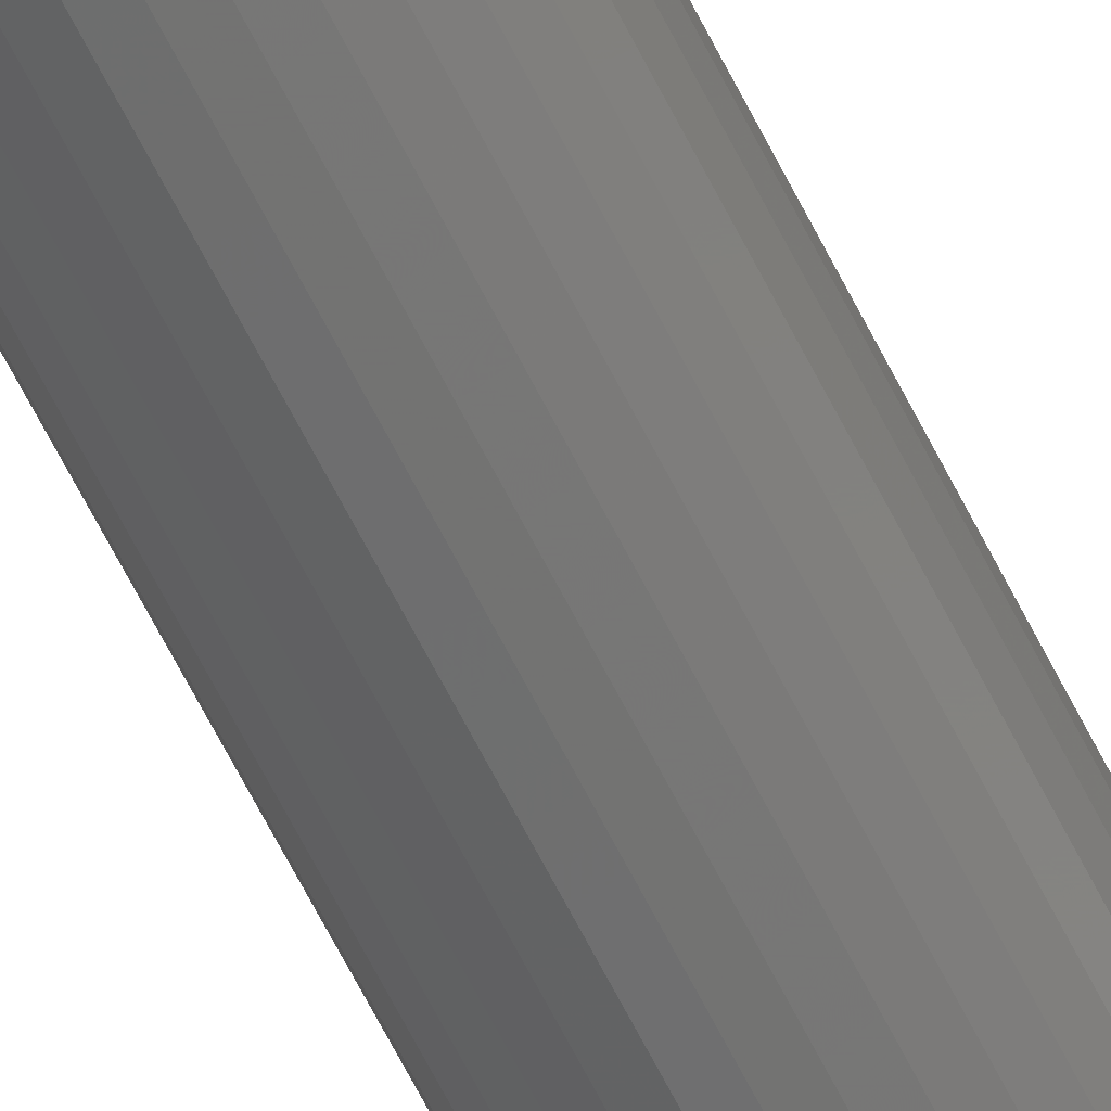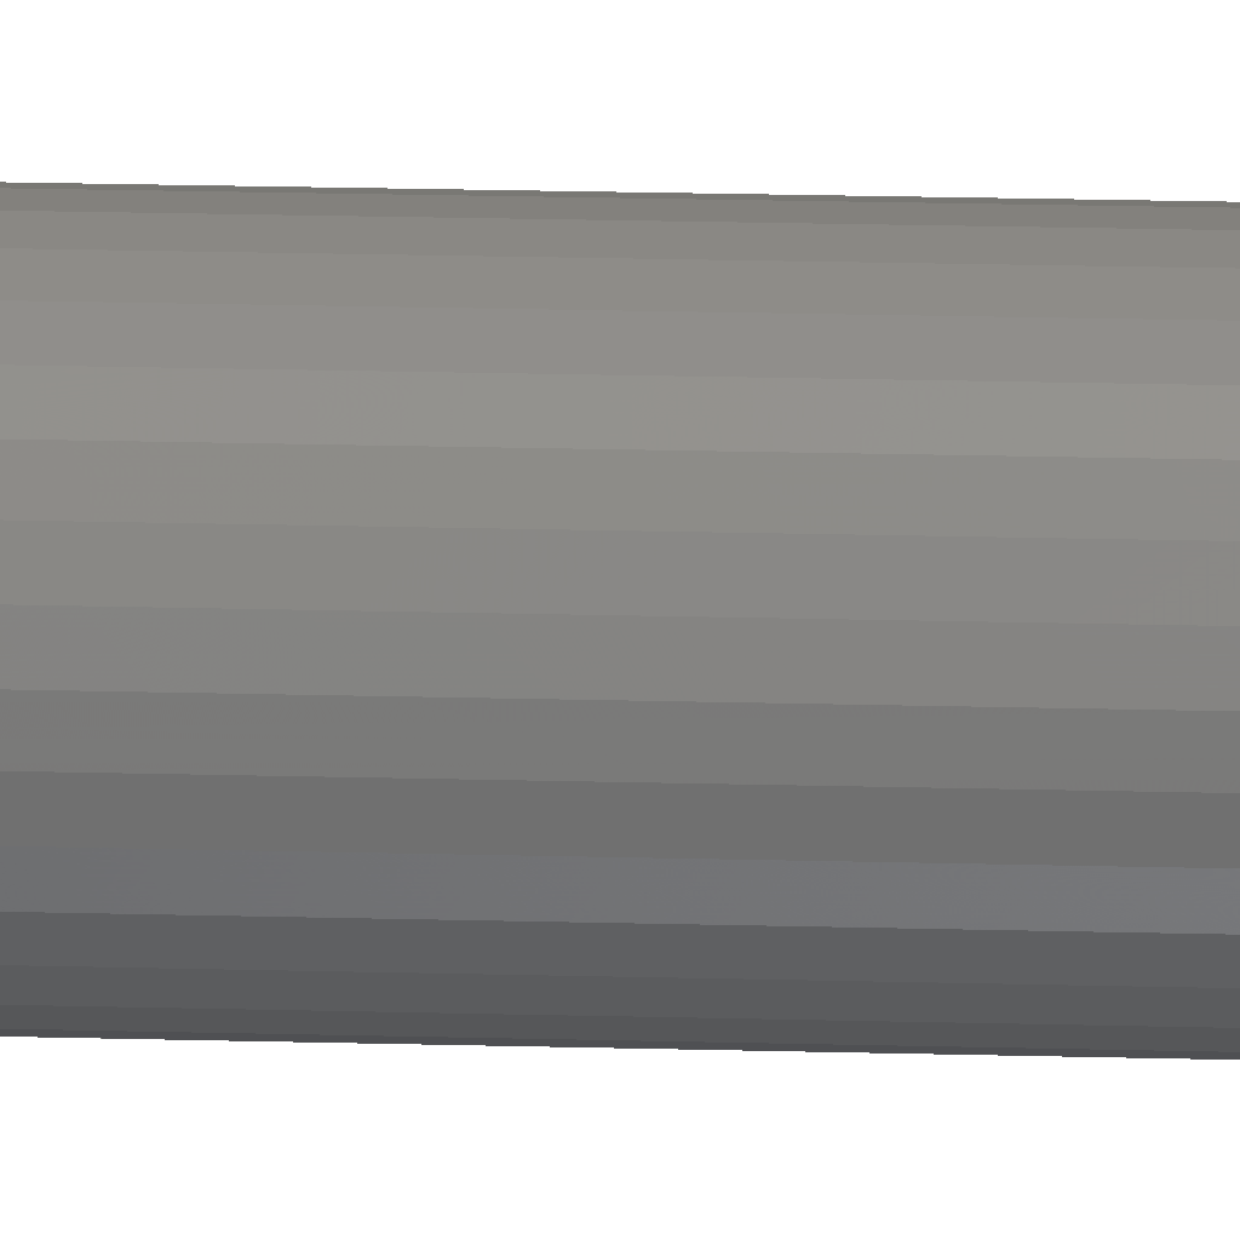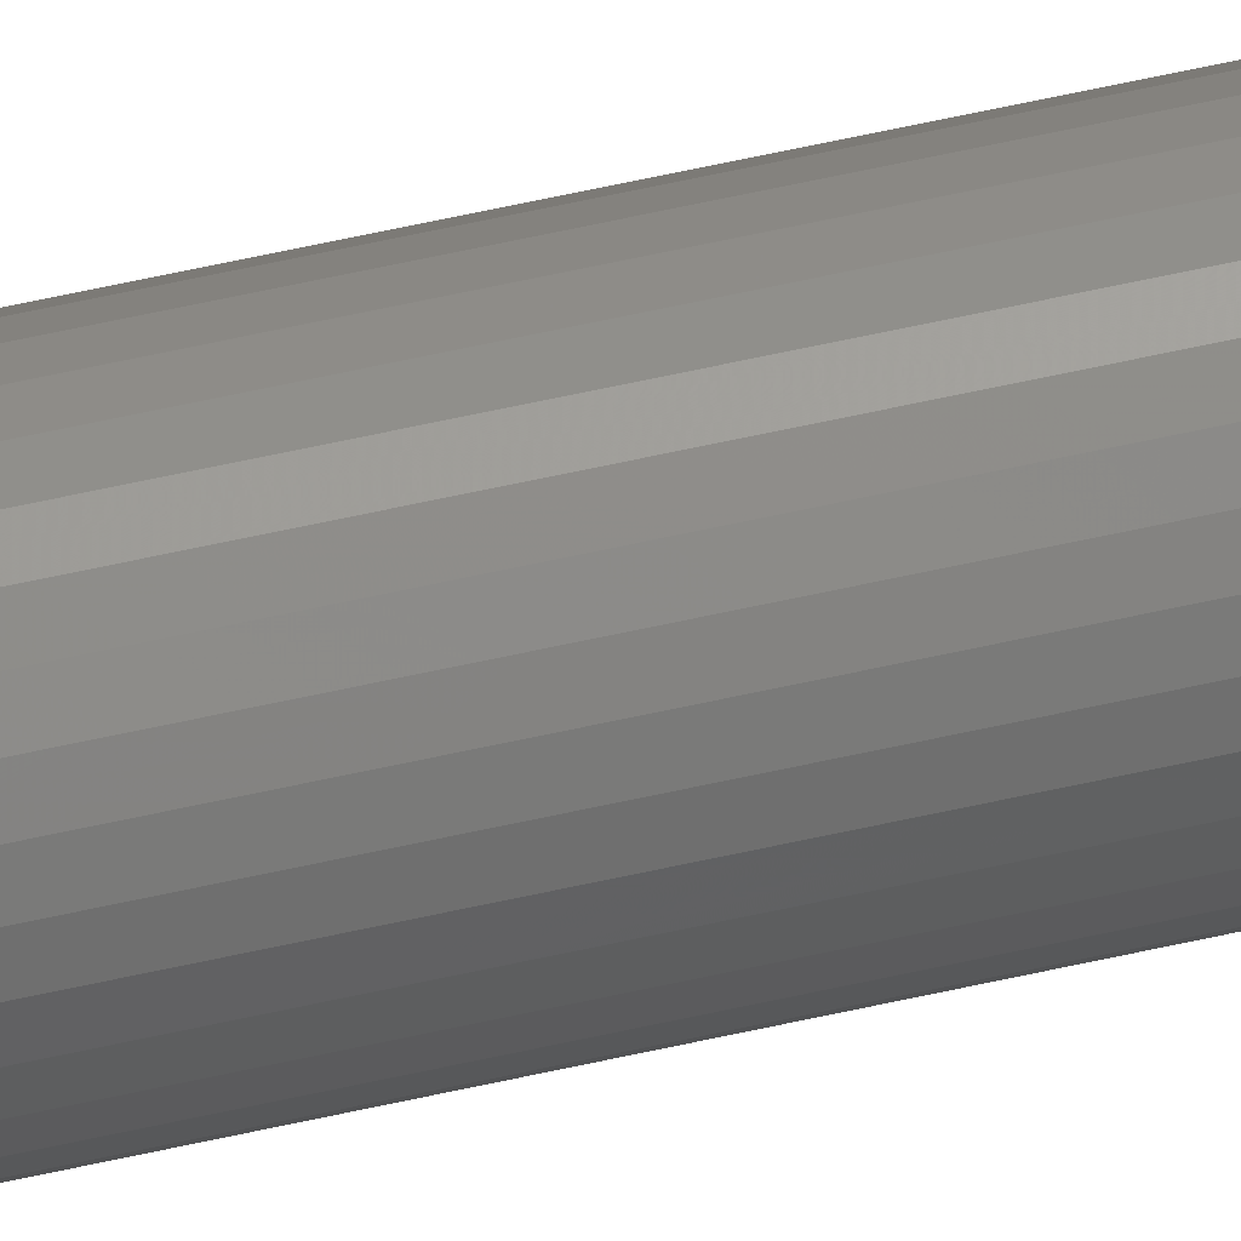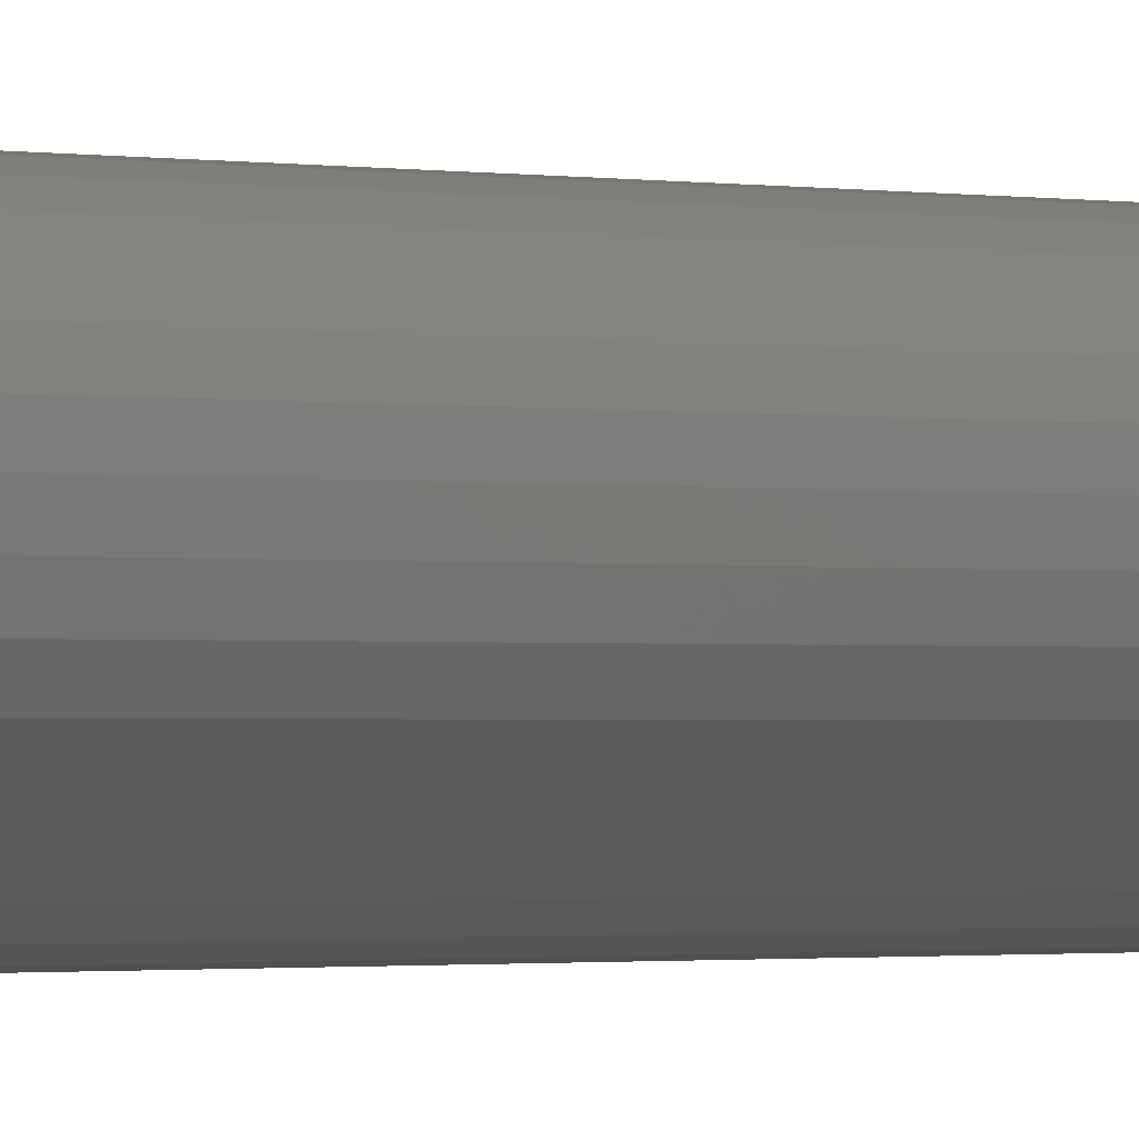
<metadata>
{"format":"stl","ext":"stl","renderer":"f3d","projection":"perspective","resolution":1024,"background":"white","views":[{"elev":-62.1,"azim":-153.9,"up":"+Z"},{"elev":10.6,"azim":95.4,"up":"+Z"},{"elev":68.7,"azim":-102.2,"up":"+Z"},{"elev":-0.4,"azim":27.2,"up":"+Z"}]}
</metadata>
<code>
# stl→obj: 271 verts, 538 faces
v 0.02393 -0.02344 -2.974e-17
v 0.02393 -0.75 -2.9e-18
v 0.02348 -0.02344 -0.004621
v 0.02348 -0.75 -0.004621
v 0.02213 -0.02344 -0.009064
v 0.02213 -0.75 -0.009064
v 0.01994 -0.02344 -0.01316
v 0.01994 -0.75 -0.01316
v 0.01699 -0.02344 -0.01675
v 0.01699 -0.75 -0.01675
v 0.0134 -0.02344 -0.01969
v 0.0134 -0.75 -0.01969
v 0.00931 -0.02344 -0.02188
v 0.00931 -0.75 -0.02188
v 0.004867 -0.02344 -0.02323
v 0.004867 -0.75 -0.02323
v 0.0002467 -0.02344 -0.02368
v 0.0002467 -0.75 -0.02368
v -0.004374 -0.02344 -0.02323
v -0.004374 -0.75 -0.02323
v -0.008817 -0.02344 -0.02188
v -0.008817 -0.75 -0.02188
v -0.01291 -0.02344 -0.01969
v -0.01291 -0.75 -0.01969
v -0.0165 -0.02344 -0.01675
v -0.0165 -0.75 -0.01675
v -0.01945 -0.02344 -0.01316
v -0.01945 -0.75 -0.01316
v -0.02163 -0.02344 -0.009064
v -0.02163 -0.75 -0.009064
v -0.02298 -0.02344 -0.004621
v -0.02298 -0.75 -0.004621
v -0.02344 -0.02344 2.9e-18
v -0.02344 -0.75 2.9e-18
v -0.02298 -0.02344 0.004621
v -0.02298 -0.75 0.004621
v -0.02163 -0.02344 0.009064
v -0.02163 -0.75 0.009064
v -0.01945 -0.02344 0.01316
v -0.01945 -0.75 0.01316
v -0.0165 -0.02344 0.01675
v -0.0165 -0.75 0.01675
v -0.01291 -0.02344 0.01969
v -0.01291 -0.75 0.01969
v -0.008817 -0.02344 0.02188
v -0.008817 -0.75 0.02188
v -0.004374 -0.02344 0.02323
v -0.004374 -0.75 0.02323
v 0.0002467 -0.02344 0.02368
v 0.0002467 -0.75 0.02368
v 0.004867 -0.02344 0.02323
v 0.004867 -0.75 0.02323
v 0.00931 -0.02344 0.02188
v 0.00931 -0.75 0.02188
v 0.0134 -0.02344 0.01969
v 0.0134 -0.75 0.01969
v 0.01699 -0.02344 0.01675
v 0.01699 -0.75 0.01675
v 0.01994 -0.02344 0.01316
v 0.01994 -0.75 0.01316
v 0.02213 -0.02344 0.009064
v 0.02213 -0.75 0.009064
v 0.02348 -0.02344 0.004621
v 0.02348 -0.75 0.004621
v -0.003308 -0.0004503 0.00254
v -0.004449 -0.0004503 0.0001722
v -0.008303 -0.001784 0.00175
v -0.002047 -0.0004503 0.003802
v -0.006964 -0.001784 0.004983
v -0.0003986 -0.0004503 0.004485
v -0.00449 -0.001784 0.007458
v 0.001385 -0.0004503 0.004485
v -0.001256 -0.001784 0.008797
v 0.003034 -0.0004503 0.003802
v 0.002243 -0.001784 0.008797
v 0.004295 -0.0004503 0.00254
v 0.005476 -0.001784 0.007458
v 0.004696 -0.0004503 0.0001726
v 0.007951 -0.001784 0.004983
v 0.0001234 0 0.0002137
v 0.02304 -0.01887 0.004485
v 0.02311 -0.01887 7.371e-06
v 0.02173 -0.01447 0.004224
v 0.02178 -0.01447 1.934e-05
v 0.01961 -0.01042 0.003802
v 0.01961 -0.01042 3.878e-05
v 0.01675 -0.006865 0.003233
v 0.0167 -0.006865 6.493e-05
v 0.01326 -0.00395 0.00254
v 0.01314 -0.00395 9.681e-05
v 0.00929 -0.001784 0.00175
v 0.009092 -0.001784 0.0001332
v -0.02286 -0.01887 5.211e-06
v -0.02205 -0.01887 0.004485
v -0.02153 -0.01447 1.731e-05
v -0.02074 -0.01447 0.004224
v -0.01936 -0.01042 3.695e-05
v -0.01862 -0.01042 0.003802
v -0.01645 -0.006865 6.338e-05
v -0.01576 -0.006865 0.003233
v -0.0129 -0.00395 9.558e-05
v -0.01228 -0.00395 0.00254
v -0.008845 -0.001784 0.0001323
v -0.02074 -0.01887 0.008797
v -0.01951 -0.01447 0.008286
v -0.01751 -0.01042 0.007458
v -0.01482 -0.006865 0.006342
v -0.01154 -0.00395 0.004983
v -0.007793 -0.001784 0.003432
v -0.01862 -0.01887 0.01277
v -0.01751 -0.01447 0.01203
v -0.01571 -0.01042 0.01083
v -0.01329 -0.006865 0.009207
v -0.01033 -0.00395 0.007234
v -0.01576 -0.01887 0.01625
v -0.01482 -0.01447 0.01531
v -0.01329 -0.01042 0.01378
v -0.01123 -0.006865 0.01172
v -0.008714 -0.00395 0.009207
v -0.005849 -0.001784 0.006342
v -0.01228 -0.01887 0.01911
v -0.01154 -0.01447 0.018
v -0.01033 -0.01042 0.0162
v -0.008714 -0.006865 0.01378
v -0.006741 -0.00395 0.01083
v -0.008303 -0.01887 0.02124
v -0.007793 -0.01447 0.02001
v -0.006964 -0.01042 0.018
v -0.005849 -0.006865 0.01531
v -0.00449 -0.00395 0.01203
v -0.002939 -0.001784 0.008286
v -0.003991 -0.01887 0.02255
v -0.003731 -0.01447 0.02124
v -0.003308 -0.01042 0.01911
v -0.00274 -0.006865 0.01625
v -0.002047 -0.00395 0.01277
v 0.0004934 -0.01887 0.02299
v 0.0004934 -0.01447 0.02165
v 0.0004934 -0.01042 0.01949
v 0.0004934 -0.006865 0.01657
v 0.0004934 -0.00395 0.01302
v 0.0004934 -0.001784 0.008969
v 0.004978 -0.01887 0.02255
v 0.004718 -0.01447 0.02124
v 0.004295 -0.01042 0.01911
v 0.003727 -0.006865 0.01625
v 0.003034 -0.00395 0.01277
v 0.00929 -0.01887 0.02124
v 0.00878 -0.01447 0.02001
v 0.007951 -0.01042 0.018
v 0.006836 -0.006865 0.01531
v 0.005476 -0.00395 0.01203
v 0.003926 -0.001784 0.008286
v 0.01326 -0.01887 0.01911
v 0.01252 -0.01447 0.018
v 0.01132 -0.01042 0.0162
v 0.009701 -0.006865 0.01378
v 0.007728 -0.00395 0.01083
v 0.01675 -0.01887 0.01625
v 0.0158 -0.01447 0.01531
v 0.01427 -0.01042 0.01378
v 0.01221 -0.006865 0.01172
v 0.009701 -0.00395 0.009207
v 0.006836 -0.001784 0.006342
v 0.01961 -0.01887 0.01277
v 0.0185 -0.01447 0.01203
v 0.0167 -0.01042 0.01083
v 0.01427 -0.006865 0.009207
v 0.01132 -0.00395 0.007234
v 0.02173 -0.01887 0.008797
v 0.0205 -0.01447 0.008286
v 0.0185 -0.01042 0.007458
v 0.0158 -0.006865 0.006342
v 0.01252 -0.00395 0.004983
v 0.00878 -0.001784 0.003432
v 0.003911 -0.0004503 -0.002348
v 0.008906 -0.001784 -0.001605
v 0.002651 -0.0004503 -0.003597
v 0.007553 -0.001784 -0.004811
v 0.001011 -0.0004503 -0.004272
v 0.005081 -0.001784 -0.00726
v -0.0007634 -0.0004503 -0.004272
v 0.001864 -0.001784 -0.008585
v -0.002404 -0.0004503 -0.003597
v -0.001616 -0.001784 -0.008585
v -0.003664 -0.0004503 -0.002348
v -0.004834 -0.001784 -0.007261
v -0.007306 -0.001784 -0.004812
v -0.02239 -0.01887 -0.00445
v -0.02108 -0.01447 -0.004179
v -0.01896 -0.01042 -0.00374
v -0.0161 -0.006865 -0.003149
v -0.01263 -0.00395 -0.002428
v -0.008659 -0.001784 -0.001606
v 0.02263 -0.01887 -0.004448
v 0.02133 -0.01447 -0.004177
v 0.01921 -0.01042 -0.003738
v 0.01635 -0.006865 -0.003147
v 0.01287 -0.00395 -0.002427
v 0.0213 -0.01887 -0.008726
v 0.02007 -0.01447 -0.008207
v 0.01808 -0.01042 -0.007365
v 0.01539 -0.006865 -0.006231
v 0.01212 -0.00395 -0.00485
v 0.008387 -0.001784 -0.003274
v 0.01916 -0.01887 -0.01266
v 0.01806 -0.01447 -0.01192
v 0.01627 -0.01042 -0.0107
v 0.01385 -0.006865 -0.009071
v 0.01091 -0.00395 -0.007081
v 0.01631 -0.01887 -0.01611
v 0.01537 -0.01447 -0.01517
v 0.01384 -0.01042 -0.01363
v 0.01179 -0.006865 -0.01156
v 0.00929 -0.00395 -0.009035
v 0.006437 -0.001784 -0.006157
v 0.01283 -0.01887 -0.01894
v 0.01209 -0.01447 -0.01783
v 0.0109 -0.01042 -0.01603
v 0.009285 -0.006865 -0.0136
v 0.007321 -0.00395 -0.01064
v 0.008873 -0.01887 -0.02104
v 0.008366 -0.01447 -0.01981
v 0.007541 -0.01042 -0.01781
v 0.006432 -0.006865 -0.01511
v 0.00508 -0.00395 -0.01183
v 0.003537 -0.001784 -0.00808
v 0.004584 -0.01887 -0.02234
v 0.004325 -0.01447 -0.02103
v 0.003905 -0.01042 -0.0189
v 0.003339 -0.006865 -0.01604
v 0.00265 -0.00395 -0.01256
v 0.0001244 -0.01887 -0.02277
v 0.0001244 -0.01447 -0.02144
v 0.0001243 -0.01042 -0.01927
v 0.0001241 -0.006865 -0.01636
v 0.000124 -0.00395 -0.01281
v 0.0001238 -0.001784 -0.008755
v -0.004335 -0.01887 -0.02234
v -0.004076 -0.01447 -0.02103
v -0.003656 -0.01042 -0.0189
v -0.003091 -0.006865 -0.01604
v -0.002402 -0.00395 -0.01256
v -0.008625 -0.01887 -0.02104
v -0.008117 -0.01447 -0.01981
v -0.007293 -0.01042 -0.01781
v -0.006184 -0.006865 -0.01511
v -0.004832 -0.00395 -0.01183
v -0.00329 -0.001784 -0.008081
v -0.01258 -0.01887 -0.01894
v -0.01184 -0.01447 -0.01783
v -0.01065 -0.01042 -0.01603
v -0.009037 -0.006865 -0.0136
v -0.007074 -0.00395 -0.01064
v -0.01606 -0.01887 -0.01611
v -0.01512 -0.01447 -0.01517
v -0.01359 -0.01042 -0.01363
v -0.01154 -0.006865 -0.01156
v -0.009042 -0.00395 -0.009036
v -0.00619 -0.001784 -0.006157
v -0.01892 -0.01887 -0.01267
v -0.01781 -0.01447 -0.01192
v -0.01602 -0.01042 -0.0107
v -0.0136 -0.006865 -0.009072
v -0.01066 -0.00395 -0.007082
v -0.02105 -0.01887 -0.008728
v -0.01982 -0.01447 -0.008209
v -0.01783 -0.01042 -0.007366
v -0.01514 -0.006865 -0.006233
v -0.01187 -0.00395 -0.004851
v -0.008139 -0.001784 -0.003275
f 1 2 3
f 3 2 4
f 3 4 5
f 5 4 6
f 5 6 7
f 7 6 8
f 7 8 9
f 9 8 10
f 9 10 11
f 11 10 12
f 11 12 13
f 13 12 14
f 13 14 15
f 15 14 16
f 15 16 17
f 17 16 18
f 17 18 19
f 19 18 20
f 19 20 21
f 21 20 22
f 21 22 23
f 23 22 24
f 23 24 25
f 25 24 26
f 25 26 27
f 27 26 28
f 27 28 29
f 29 28 30
f 29 30 31
f 31 30 32
f 31 32 33
f 33 32 34
f 33 34 35
f 35 34 36
f 35 36 37
f 37 36 38
f 37 38 39
f 39 38 40
f 39 40 41
f 41 40 42
f 41 42 43
f 43 42 44
f 43 44 45
f 45 44 46
f 45 46 47
f 47 46 48
f 47 48 49
f 49 48 50
f 49 50 51
f 51 50 52
f 51 52 53
f 53 52 54
f 53 54 55
f 55 54 56
f 55 56 57
f 57 56 58
f 57 58 59
f 59 58 60
f 59 60 61
f 61 60 62
f 61 62 63
f 63 62 64
f 63 64 1
f 1 64 2
f 65 66 67
f 68 65 69
f 70 68 71
f 72 70 73
f 74 72 75
f 76 74 77
f 78 76 79
f 80 66 65
f 80 65 68
f 80 68 70
f 80 70 72
f 80 72 74
f 80 74 76
f 80 76 78
f 63 1 81
f 81 1 82
f 81 82 83
f 83 82 84
f 83 84 85
f 85 84 86
f 85 86 87
f 87 86 88
f 87 88 89
f 89 88 90
f 89 90 91
f 91 90 92
f 91 92 78
f 33 35 93
f 93 35 94
f 93 94 95
f 95 94 96
f 95 96 97
f 97 96 98
f 97 98 99
f 99 98 100
f 99 100 101
f 101 100 102
f 101 102 103
f 103 102 67
f 103 67 66
f 35 37 94
f 94 37 104
f 94 104 96
f 96 104 105
f 96 105 98
f 98 105 106
f 98 106 100
f 100 106 107
f 100 107 102
f 102 107 108
f 102 108 67
f 67 108 109
f 67 109 65
f 37 39 104
f 104 39 110
f 104 110 105
f 105 110 111
f 105 111 106
f 106 111 112
f 106 112 107
f 107 112 113
f 107 113 108
f 108 113 114
f 108 114 109
f 109 114 69
f 109 69 65
f 39 41 110
f 110 41 115
f 110 115 111
f 111 115 116
f 111 116 112
f 112 116 117
f 112 117 113
f 113 117 118
f 113 118 114
f 114 118 119
f 114 119 69
f 69 119 120
f 69 120 68
f 41 43 115
f 115 43 121
f 115 121 116
f 116 121 122
f 116 122 117
f 117 122 123
f 117 123 118
f 118 123 124
f 118 124 119
f 119 124 125
f 119 125 120
f 120 125 71
f 120 71 68
f 43 45 121
f 121 45 126
f 121 126 122
f 122 126 127
f 122 127 123
f 123 127 128
f 123 128 124
f 124 128 129
f 124 129 125
f 125 129 130
f 125 130 71
f 71 130 131
f 71 131 70
f 45 47 126
f 126 47 132
f 126 132 127
f 127 132 133
f 127 133 128
f 128 133 134
f 128 134 129
f 129 134 135
f 129 135 130
f 130 135 136
f 130 136 131
f 131 136 73
f 131 73 70
f 47 49 132
f 132 49 137
f 132 137 133
f 133 137 138
f 133 138 134
f 134 138 139
f 134 139 135
f 135 139 140
f 135 140 136
f 136 140 141
f 136 141 73
f 73 141 142
f 73 142 72
f 49 51 137
f 137 51 143
f 137 143 138
f 138 143 144
f 138 144 139
f 139 144 145
f 139 145 140
f 140 145 146
f 140 146 141
f 141 146 147
f 141 147 142
f 142 147 75
f 142 75 72
f 51 53 143
f 143 53 148
f 143 148 144
f 144 148 149
f 144 149 145
f 145 149 150
f 145 150 146
f 146 150 151
f 146 151 147
f 147 151 152
f 147 152 75
f 75 152 153
f 75 153 74
f 53 55 148
f 148 55 154
f 148 154 149
f 149 154 155
f 149 155 150
f 150 155 156
f 150 156 151
f 151 156 157
f 151 157 152
f 152 157 158
f 152 158 153
f 153 158 77
f 153 77 74
f 55 57 154
f 154 57 159
f 154 159 155
f 155 159 160
f 155 160 156
f 156 160 161
f 156 161 157
f 157 161 162
f 157 162 158
f 158 162 163
f 158 163 77
f 77 163 164
f 77 164 76
f 57 59 159
f 159 59 165
f 159 165 160
f 160 165 166
f 160 166 161
f 161 166 167
f 161 167 162
f 162 167 168
f 162 168 163
f 163 168 169
f 163 169 164
f 164 169 79
f 164 79 76
f 59 61 165
f 165 61 170
f 165 170 166
f 166 170 171
f 166 171 167
f 167 171 172
f 167 172 168
f 168 172 173
f 168 173 169
f 169 173 174
f 169 174 79
f 79 174 175
f 79 175 78
f 61 63 170
f 170 63 81
f 170 81 171
f 171 81 83
f 171 83 172
f 172 83 85
f 172 85 173
f 173 85 87
f 173 87 174
f 174 87 89
f 174 89 175
f 175 89 91
f 175 91 78
f 176 78 177
f 178 176 179
f 180 178 181
f 182 180 183
f 184 182 185
f 186 184 187
f 66 186 188
f 80 78 176
f 80 176 178
f 80 178 180
f 80 180 182
f 80 182 184
f 80 184 186
f 80 186 66
f 31 33 189
f 189 33 93
f 189 93 190
f 190 93 95
f 190 95 191
f 191 95 97
f 191 97 192
f 192 97 99
f 192 99 193
f 193 99 101
f 193 101 194
f 194 101 103
f 194 103 66
f 1 3 82
f 82 3 195
f 82 195 84
f 84 195 196
f 84 196 86
f 86 196 197
f 86 197 88
f 88 197 198
f 88 198 90
f 90 198 199
f 90 199 92
f 92 199 177
f 92 177 78
f 3 5 195
f 195 5 200
f 195 200 196
f 196 200 201
f 196 201 197
f 197 201 202
f 197 202 198
f 198 202 203
f 198 203 199
f 199 203 204
f 199 204 177
f 177 204 205
f 177 205 176
f 5 7 200
f 200 7 206
f 200 206 201
f 201 206 207
f 201 207 202
f 202 207 208
f 202 208 203
f 203 208 209
f 203 209 204
f 204 209 210
f 204 210 205
f 205 210 179
f 205 179 176
f 7 9 206
f 206 9 211
f 206 211 207
f 207 211 212
f 207 212 208
f 208 212 213
f 208 213 209
f 209 213 214
f 209 214 210
f 210 214 215
f 210 215 179
f 179 215 216
f 179 216 178
f 9 11 211
f 211 11 217
f 211 217 212
f 212 217 218
f 212 218 213
f 213 218 219
f 213 219 214
f 214 219 220
f 214 220 215
f 215 220 221
f 215 221 216
f 216 221 181
f 216 181 178
f 11 13 217
f 217 13 222
f 217 222 218
f 218 222 223
f 218 223 219
f 219 223 224
f 219 224 220
f 220 224 225
f 220 225 221
f 221 225 226
f 221 226 181
f 181 226 227
f 181 227 180
f 13 15 222
f 222 15 228
f 222 228 223
f 223 228 229
f 223 229 224
f 224 229 230
f 224 230 225
f 225 230 231
f 225 231 226
f 226 231 232
f 226 232 227
f 227 232 183
f 227 183 180
f 15 17 228
f 228 17 233
f 228 233 229
f 229 233 234
f 229 234 230
f 230 234 235
f 230 235 231
f 231 235 236
f 231 236 232
f 232 236 237
f 232 237 183
f 183 237 238
f 183 238 182
f 17 19 233
f 233 19 239
f 233 239 234
f 234 239 240
f 234 240 235
f 235 240 241
f 235 241 236
f 236 241 242
f 236 242 237
f 237 242 243
f 237 243 238
f 238 243 185
f 238 185 182
f 19 21 239
f 239 21 244
f 239 244 240
f 240 244 245
f 240 245 241
f 241 245 246
f 241 246 242
f 242 246 247
f 242 247 243
f 243 247 248
f 243 248 185
f 185 248 249
f 185 249 184
f 21 23 244
f 244 23 250
f 244 250 245
f 245 250 251
f 245 251 246
f 246 251 252
f 246 252 247
f 247 252 253
f 247 253 248
f 248 253 254
f 248 254 249
f 249 254 187
f 249 187 184
f 23 25 250
f 250 25 255
f 250 255 251
f 251 255 256
f 251 256 252
f 252 256 257
f 252 257 253
f 253 257 258
f 253 258 254
f 254 258 259
f 254 259 187
f 187 259 260
f 187 260 186
f 25 27 255
f 255 27 261
f 255 261 256
f 256 261 262
f 256 262 257
f 257 262 263
f 257 263 258
f 258 263 264
f 258 264 259
f 259 264 265
f 259 265 260
f 260 265 188
f 260 188 186
f 27 29 261
f 261 29 266
f 261 266 262
f 262 266 267
f 262 267 263
f 263 267 268
f 263 268 264
f 264 268 269
f 264 269 265
f 265 269 270
f 265 270 188
f 188 270 271
f 188 271 66
f 29 31 266
f 266 31 189
f 266 189 267
f 267 189 190
f 267 190 268
f 268 190 191
f 268 191 269
f 269 191 192
f 269 192 270
f 270 192 193
f 270 193 271
f 271 193 194
f 271 194 66
f 50 48 46
f 52 50 46
f 52 46 54
f 54 46 44
f 54 44 56
f 56 44 42
f 56 42 58
f 58 42 40
f 58 40 60
f 60 40 38
f 60 38 62
f 62 38 36
f 62 36 64
f 4 30 6
f 6 30 28
f 6 28 8
f 8 28 26
f 8 26 10
f 10 26 24
f 10 24 12
f 12 24 22
f 12 22 14
f 14 22 20
f 14 20 18
f 14 18 16
f 64 36 2
f 2 36 34
f 2 34 4
f 4 34 32
f 4 32 30

</code>
